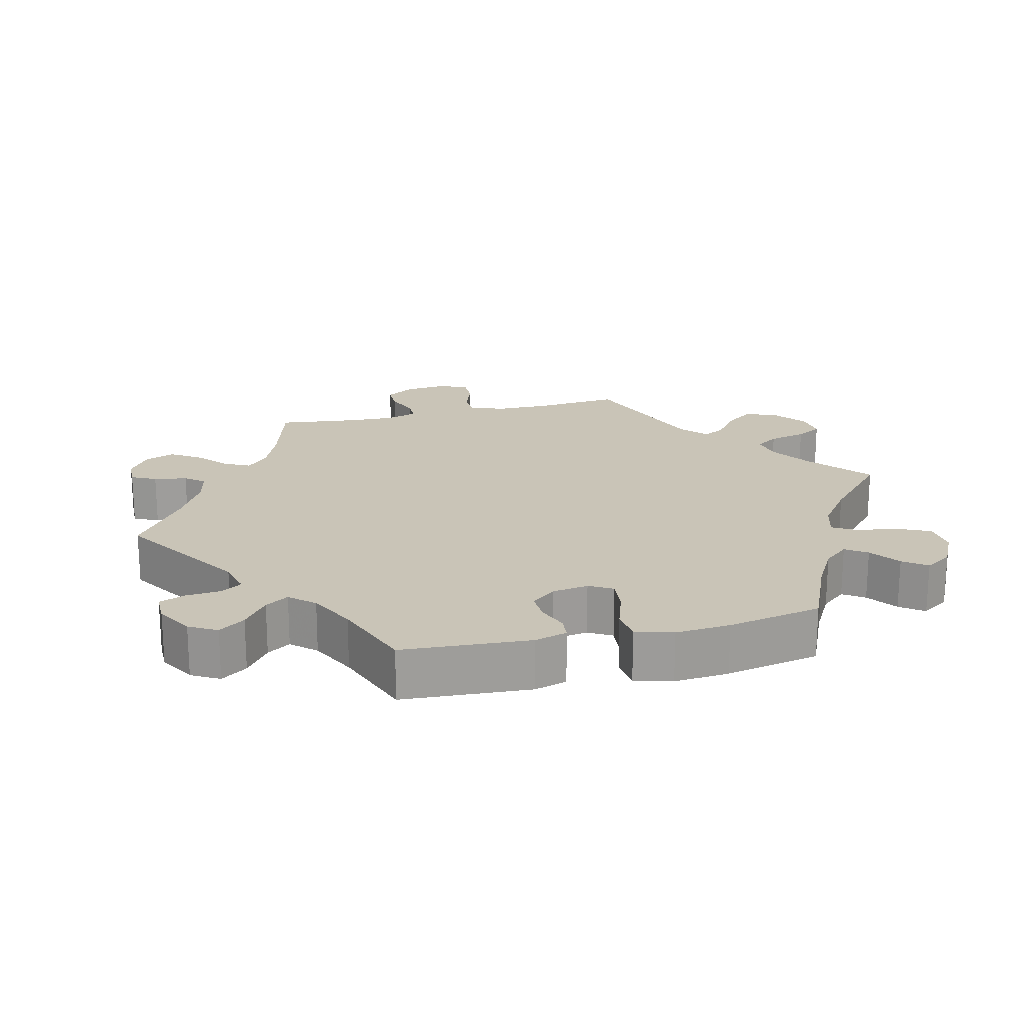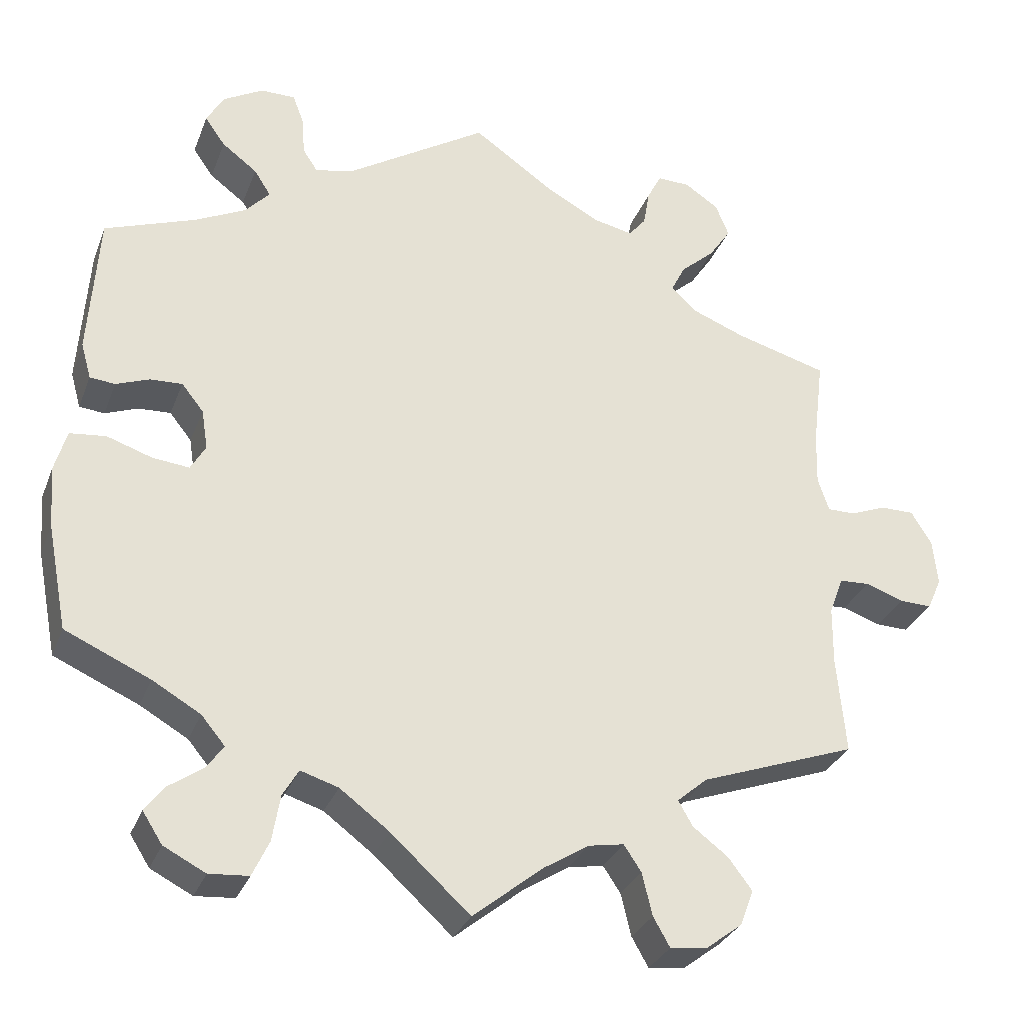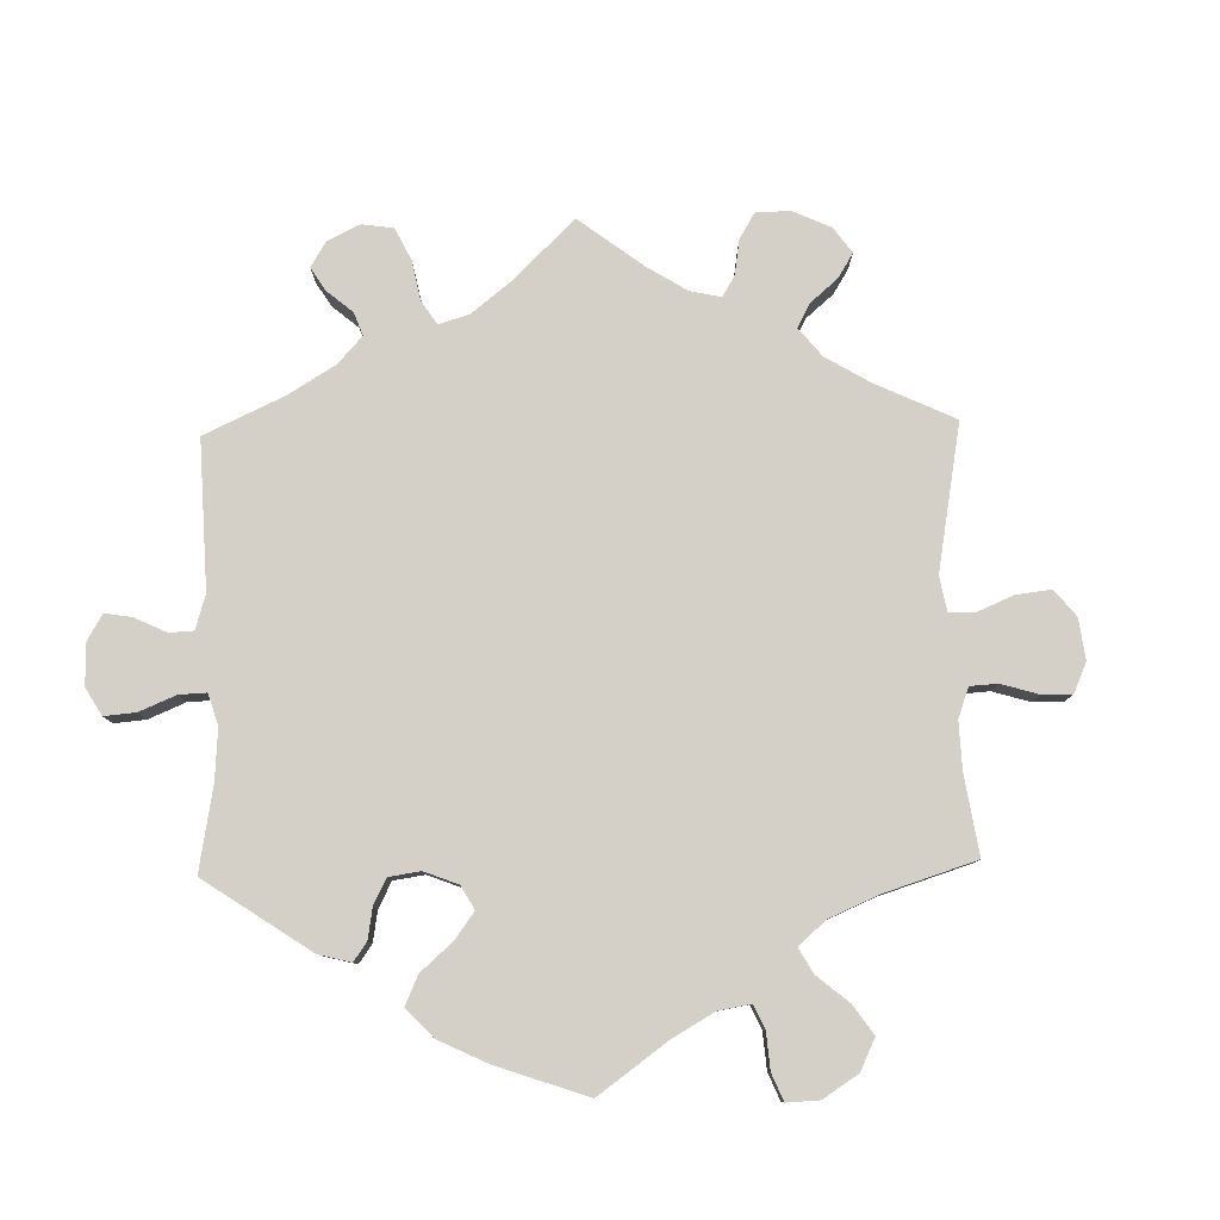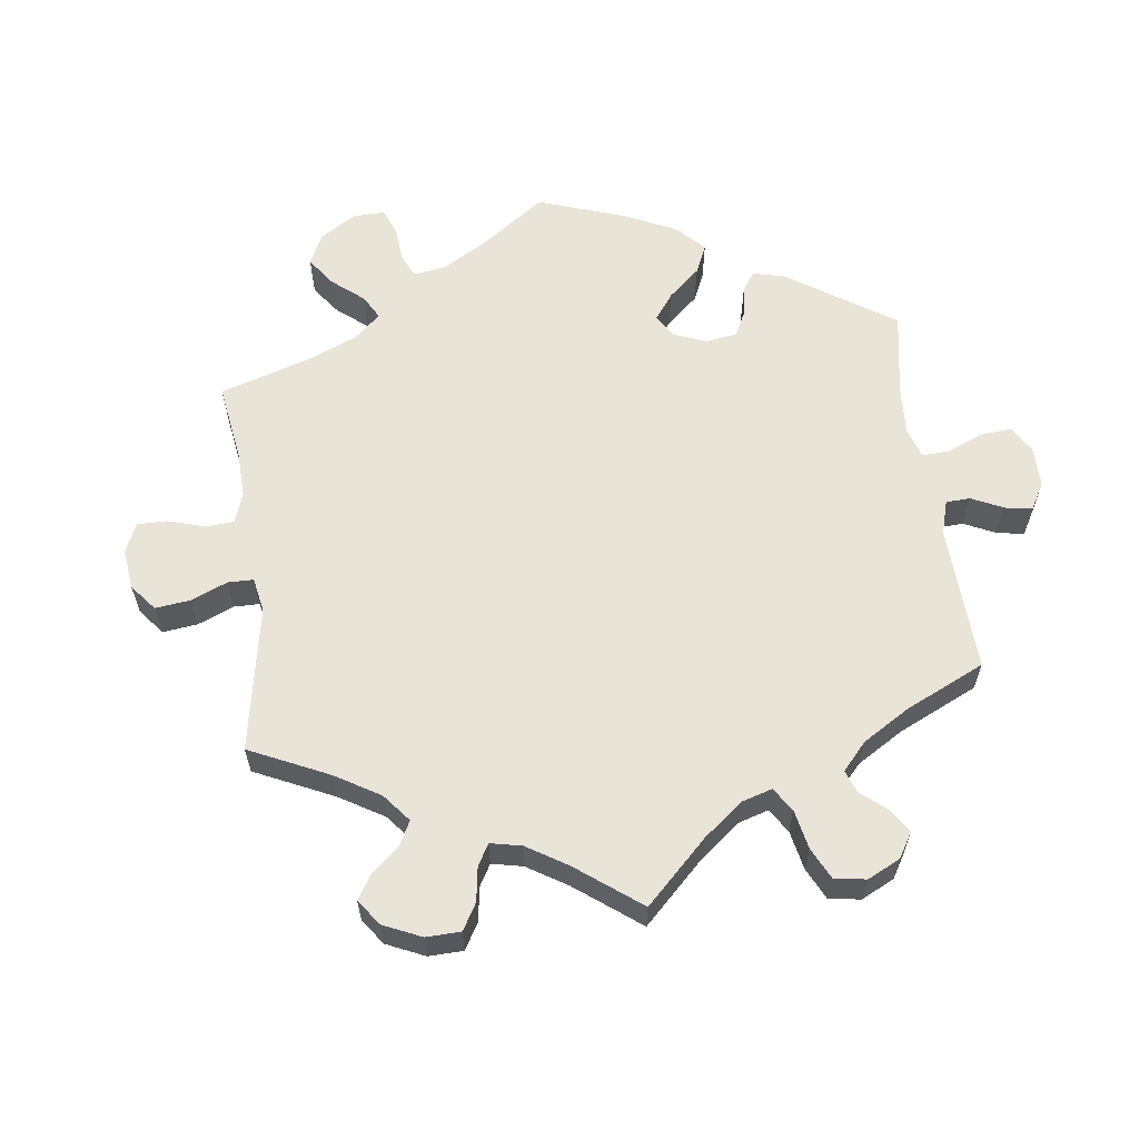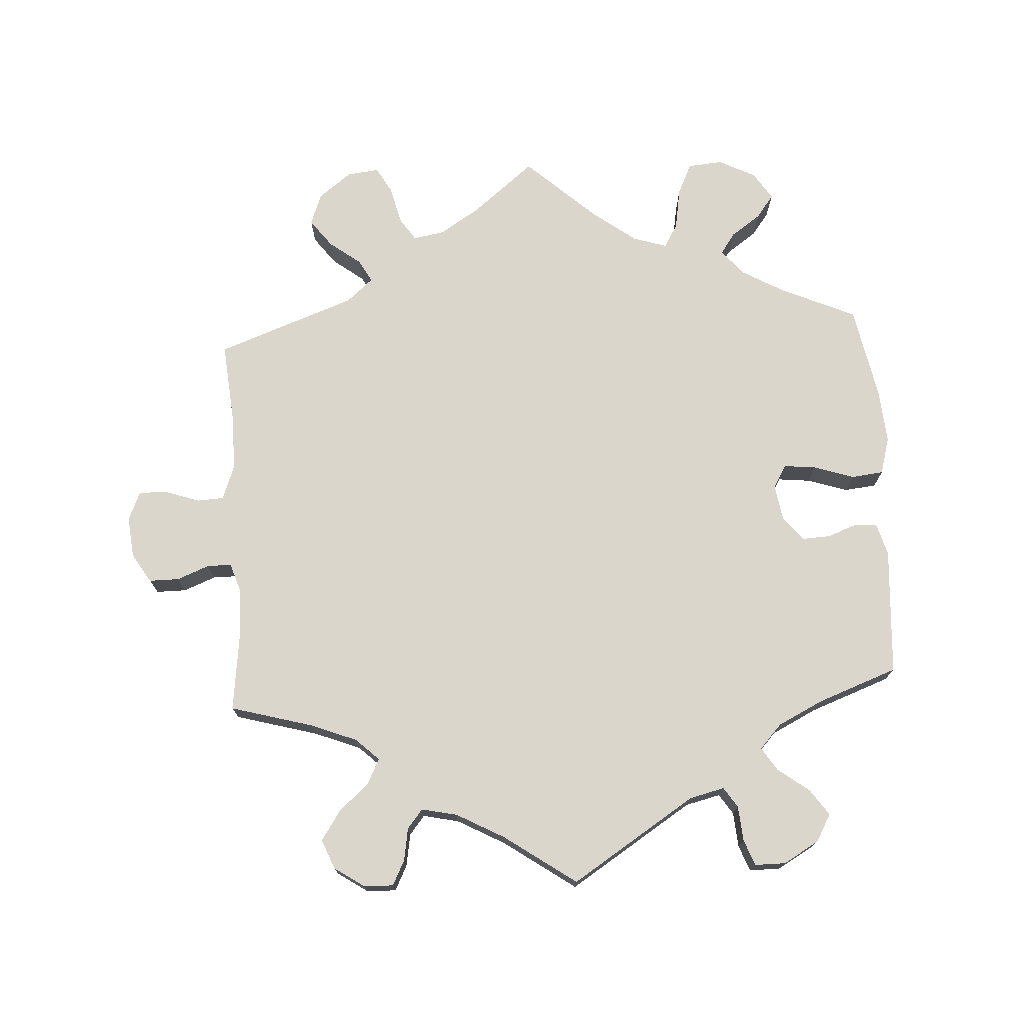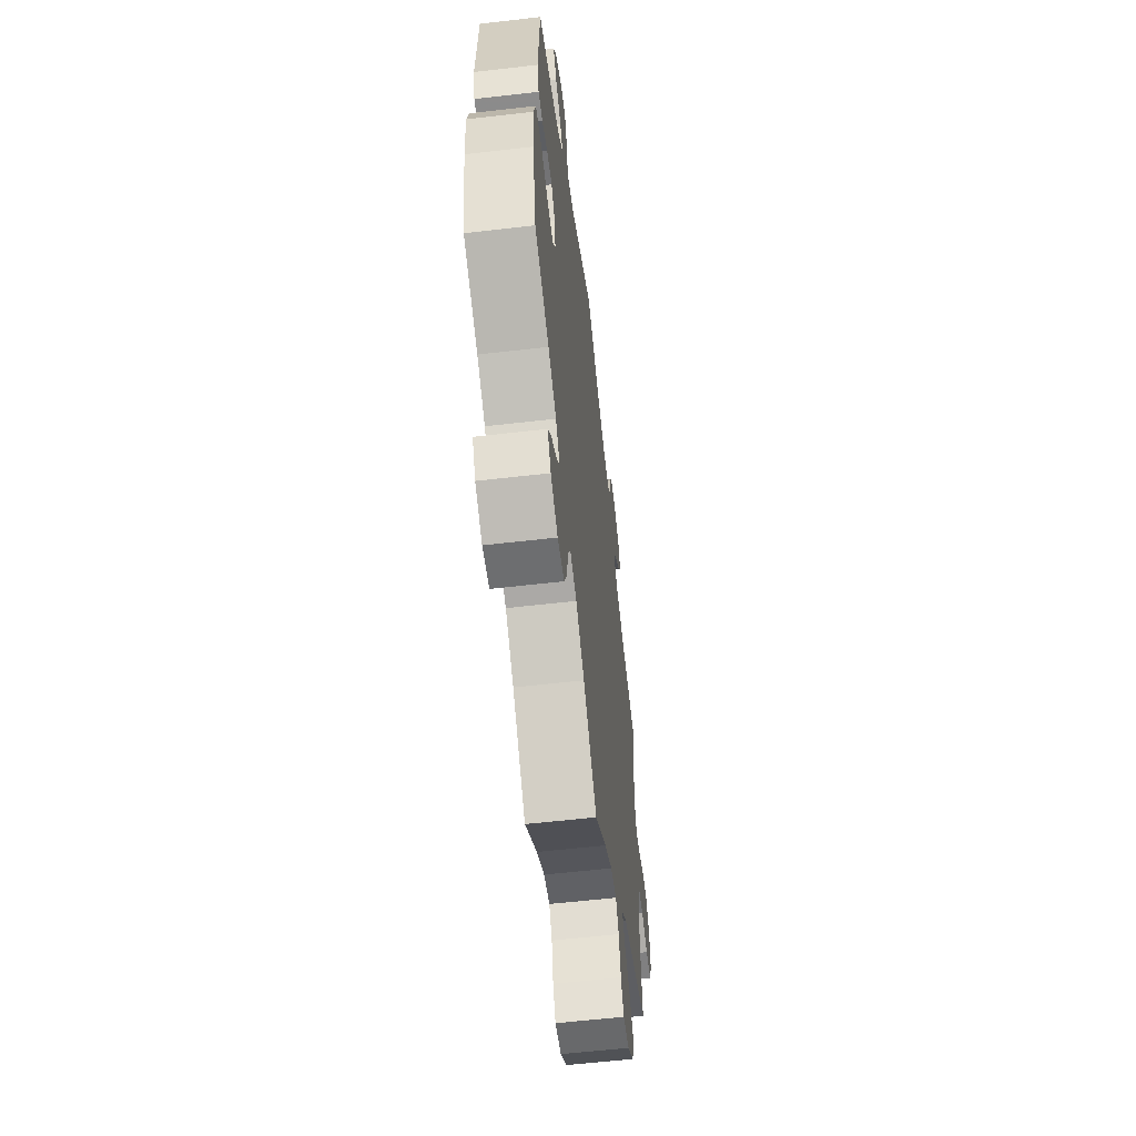
<metadata>
{"format":"obj","ext":"obj","renderer":"f3d","projection":"perspective","resolution":1024,"background":"white","views":[{"elev":19.9,"azim":76.1,"up":"+Y"},{"elev":-30.7,"azim":161.1,"up":"+Z"},{"elev":79.9,"azim":118.7,"up":"+Y"},{"elev":60.3,"azim":-67.3,"up":"+Y"},{"elev":73.7,"azim":-3.4,"up":"+Y"},{"elev":-58.7,"azim":96.8,"up":"+Z"}]}
</metadata>
<code>
v -0.089 0.07 -0.506
v -0.146 0.07 -0.47
v -0.191 0.07 -0.462
v -0.213 0.07 -0.495
v -0.226 0.07 -0.549
v -0.247 0.07 -0.586
v -0.293 0.07 -0.581
v -0.34 0.07 -0.545
v -0.357 0.07 -0.5
v -0.327 0.07 -0.46
v -0.282 0.07 -0.426
v -0.264 0.07 -0.394
v -0.302 0.07 -0.361
v -0.501 0.07 -0.289
v -0.49 0.07 -0.165
v -0.491 0.07 -0.091
v -0.509 0.07 -0.043
v -0.547 0.07 -0.041
v -0.596 0.07 -0.058
v -0.637 0.07 -0.059
v -0.655 0.07 -0.018
v -0.649 0.07 0.041
v -0.623 0.07 0.083
v -0.58 0.07 0.083
v -0.534 0.07 0.065
v -0.499 0.07 0.065
v -0.485 0.07 0.108
v -0.487 0.07 0.175
v -0.501 0.07 0.289
v -0.383 0.07 0.322
v -0.317 0.07 0.348
v -0.284 0.07 0.379
v -0.302 0.07 0.415
v -0.345 0.07 0.453
v -0.373 0.07 0.495
v -0.356 0.07 0.537
v -0.313 0.07 0.566
v -0.271 0.07 0.567
v -0.253 0.07 0.532
v -0.245 0.07 0.485
v -0.223 0.07 0.458
v -0.172 0.07 0.469
v -0.104 0.07 0.506
v -0.001 0.07 0.578
v 0.177 0.07 0.465
v 0.227 0.07 0.453
v 0.246 0.07 0.482
v 0.25 0.07 0.532
v 0.264 0.07 0.569
v 0.308 0.07 0.569
v 0.359 0.07 0.54
v 0.381 0.07 0.501
v 0.355 0.07 0.464
v 0.31 0.07 0.43
v 0.289 0.07 0.397
v 0.32 0.07 0.363
v 0.385 0.07 0.331
v 0.5 0.07 0.289
v 0.512 0.07 0.107
v 0.499 0.07 0.061
v 0.467 0.07 0.058
v 0.425 0.07 0.074
v 0.384 0.07 0.076
v 0.356 0.07 0.041
v 0.348 0.07 -0.01
v 0.367 0.07 -0.043
v 0.414 0.07 -0.038
v 0.471 0.07 -0.019
v 0.517 0.07 -0.024
v 0.532 0.07 -0.077
v 0.526 0.07 -0.155
v 0.5 0.07 -0.289
v 0.392 0.07 -0.337
v 0.331 0.07 -0.372
v 0.301 0.07 -0.408
v 0.322 0.07 -0.438
v 0.365 0.07 -0.468
v 0.39 0.07 -0.501
v 0.365 0.07 -0.54
v 0.312 0.07 -0.567
v 0.262 0.07 -0.563
v 0.241 0.07 -0.518
v 0.231 0.07 -0.459
v 0.211 0.07 -0.425
v 0.163 0.07 -0.44
v 0.1 0.07 -0.487
v 0 0.07 -0.578
v -0.089 0 -0.506
v -0.146 0 -0.47
v -0.191 0 -0.462
v -0.213 0 -0.495
v -0.226 0 -0.549
v -0.247 0 -0.586
v -0.293 0 -0.581
v -0.34 0 -0.545
v -0.357 0 -0.5
v -0.327 0 -0.46
v -0.282 0 -0.426
v -0.264 0 -0.394
v -0.302 0 -0.361
v -0.501 0 -0.289
v -0.49 0 -0.165
v -0.491 0 -0.091
v -0.509 0 -0.043
v -0.547 0 -0.041
v -0.596 0 -0.058
v -0.637 0 -0.059
v -0.655 0 -0.018
v -0.649 0 0.041
v -0.623 0 0.083
v -0.58 0 0.083
v -0.534 0 0.065
v -0.499 0 0.065
v -0.485 0 0.108
v -0.487 0 0.175
v -0.501 0 0.289
v -0.383 0 0.322
v -0.317 0 0.348
v -0.284 0 0.379
v -0.302 0 0.415
v -0.345 0 0.453
v -0.373 0 0.495
v -0.356 0 0.537
v -0.313 0 0.566
v -0.271 0 0.567
v -0.253 0 0.532
v -0.245 0 0.485
v -0.223 0 0.458
v -0.172 0 0.469
v -0.104 0 0.506
v -0.001 0 0.578
v 0.177 0 0.465
v 0.227 0 0.453
v 0.246 0 0.482
v 0.25 0 0.532
v 0.264 0 0.569
v 0.308 0 0.569
v 0.359 0 0.54
v 0.381 0 0.501
v 0.355 0 0.464
v 0.31 0 0.43
v 0.289 0 0.397
v 0.32 0 0.363
v 0.385 0 0.331
v 0.5 0 0.289
v 0.512 0 0.107
v 0.499 0 0.061
v 0.467 0 0.058
v 0.425 0 0.074
v 0.384 0 0.076
v 0.356 0 0.041
v 0.348 0 -0.01
v 0.367 0 -0.043
v 0.414 0 -0.038
v 0.471 0 -0.019
v 0.517 0 -0.024
v 0.532 0 -0.077
v 0.526 0 -0.155
v 0.5 0 -0.289
v 0.392 0 -0.337
v 0.331 0 -0.372
v 0.301 0 -0.408
v 0.322 0 -0.438
v 0.365 0 -0.468
v 0.39 0 -0.501
v 0.365 0 -0.54
v 0.312 0 -0.567
v 0.262 0 -0.563
v 0.241 0 -0.518
v 0.231 0 -0.459
v 0.211 0 -0.425
v 0.163 0 -0.44
v 0.1 0 -0.487
v 0 0 -0.578
f 86 87 1
f 85 86 1 2
f 84 85 2 3
f 80 81 82 83
f 80 83 84
f 79 80 84
f 76 77 78 79
f 75 76 79 84
f 74 75 84 3
f 70 71 72 73
f 70 73 74 3
f 67 68 69 70
f 66 67 70 3
f 59 60 61 62
f 57 58 59 62
f 56 57 62 63
f 55 56 63 64
f 51 52 53 54
f 51 54 55
f 50 51 55
f 47 48 49 50
f 46 47 50 55
f 45 46 55 64
f 43 44 45 64
f 37 38 39 40
f 37 40 41
f 36 37 41
f 33 34 35 36
f 32 33 36 41
f 28 29 30
f 27 28 30 31
f 26 27 31 32
f 22 23 24 25
f 22 25 26
f 21 22 26
f 18 19 20 21
f 17 18 21 26
f 16 17 26 32
f 13 14 15
f 12 13 15 16
f 8 9 10 11
f 8 11 12
f 7 8 12
f 4 5 6 7
f 3 4 7 12
f 65 66 3 12
f 42 43 64 65
f 32 41 42 65
f 12 16 32 65
f 88 174 173
f 89 88 173 172
f 90 89 172 171
f 170 169 168 167
f 171 170 167
f 171 167 166
f 166 165 164 163
f 171 166 163 162
f 90 171 162 161
f 160 159 158 157
f 90 161 160 157
f 157 156 155 154
f 90 157 154 153
f 149 148 147 146
f 149 146 145 144
f 150 149 144 143
f 151 150 143 142
f 141 140 139 138
f 142 141 138
f 142 138 137
f 137 136 135 134
f 142 137 134 133
f 151 142 133 132
f 151 132 131 130
f 127 126 125 124
f 128 127 124
f 128 124 123
f 123 122 121 120
f 128 123 120 119
f 117 116 115
f 118 117 115 114
f 119 118 114 113
f 112 111 110 109
f 113 112 109
f 113 109 108
f 108 107 106 105
f 113 108 105 104
f 119 113 104 103
f 102 101 100
f 103 102 100 99
f 98 97 96 95
f 99 98 95
f 99 95 94
f 94 93 92 91
f 99 94 91 90
f 99 90 153 152
f 152 151 130 129
f 152 129 128 119
f 152 119 103 99
f 1 88 89 2
f 2 89 90 3
f 3 90 91 4
f 4 91 92 5
f 5 92 93 6
f 6 93 94 7
f 7 94 95 8
f 8 95 96 9
f 9 96 97 10
f 10 97 98 11
f 11 98 99 12
f 12 99 100 13
f 13 100 101 14
f 14 101 102 15
f 15 102 103 16
f 16 103 104 17
f 17 104 105 18
f 18 105 106 19
f 19 106 107 20
f 20 107 108 21
f 21 108 109 22
f 22 109 110 23
f 23 110 111 24
f 24 111 112 25
f 25 112 113 26
f 26 113 114 27
f 27 114 115 28
f 28 115 116 29
f 29 116 117 30
f 30 117 118 31
f 31 118 119 32
f 32 119 120 33
f 33 120 121 34
f 34 121 122 35
f 35 122 123 36
f 36 123 124 37
f 37 124 125 38
f 38 125 126 39
f 39 126 127 40
f 40 127 128 41
f 41 128 129 42
f 42 129 130 43
f 43 130 131 44
f 44 131 132 45
f 45 132 133 46
f 46 133 134 47
f 47 134 135 48
f 48 135 136 49
f 49 136 137 50
f 50 137 138 51
f 51 138 139 52
f 52 139 140 53
f 53 140 141 54
f 54 141 142 55
f 55 142 143 56
f 56 143 144 57
f 57 144 145 58
f 58 145 146 59
f 59 146 147 60
f 60 147 148 61
f 61 148 149 62
f 62 149 150 63
f 63 150 151 64
f 64 151 152 65
f 65 152 153 66
f 66 153 154 67
f 67 154 155 68
f 68 155 156 69
f 69 156 157 70
f 70 157 158 71
f 71 158 159 72
f 72 159 160 73
f 73 160 161 74
f 74 161 162 75
f 75 162 163 76
f 76 163 164 77
f 77 164 165 78
f 78 165 166 79
f 79 166 167 80
f 80 167 168 81
f 81 168 169 82
f 82 169 170 83
f 83 170 171 84
f 84 171 172 85
f 85 172 173 86
f 86 173 174 87
f 87 174 88 1

</code>
